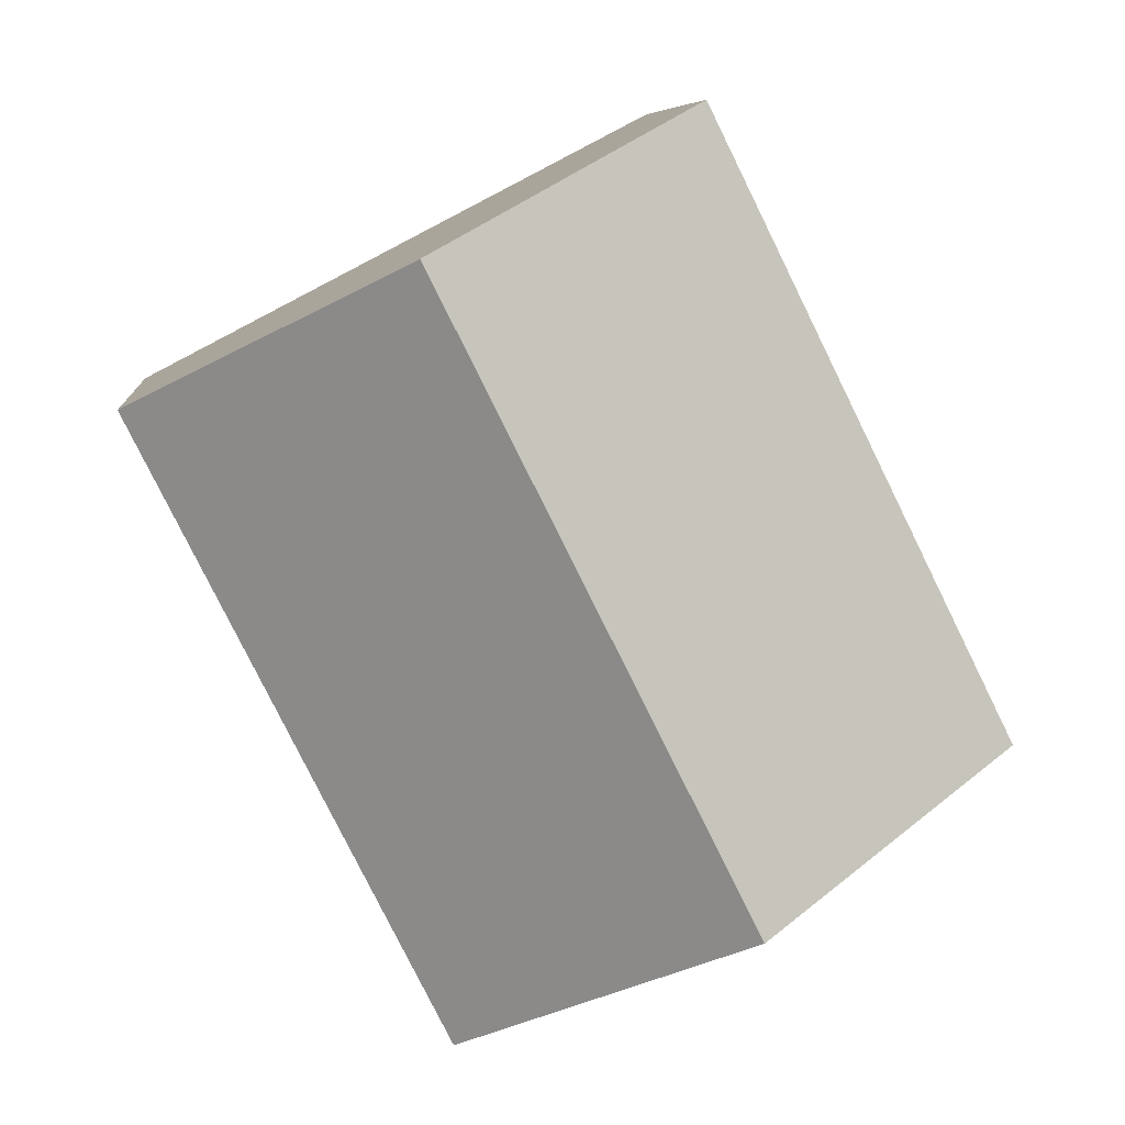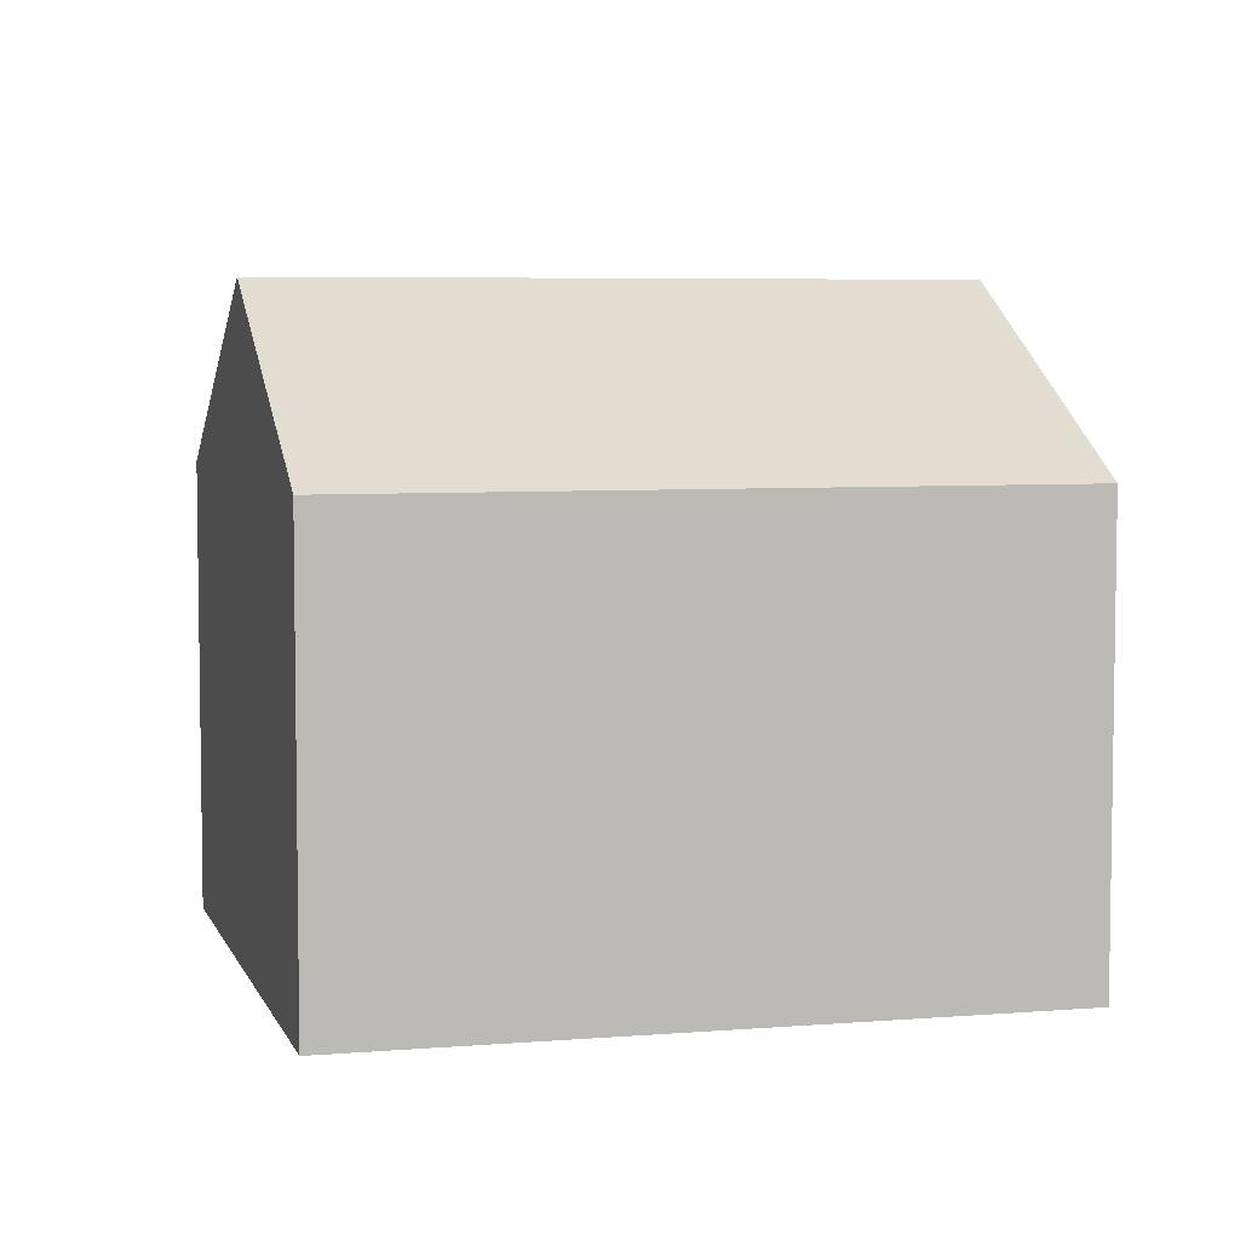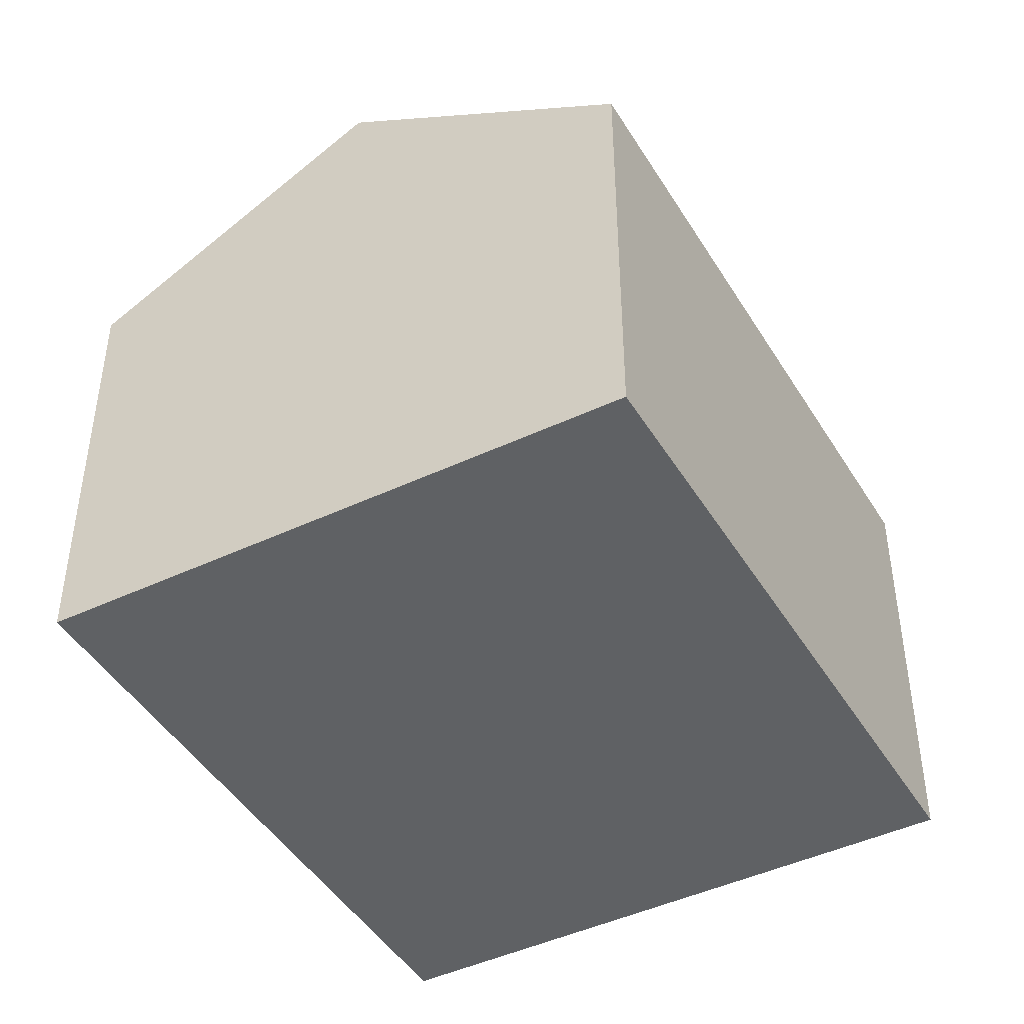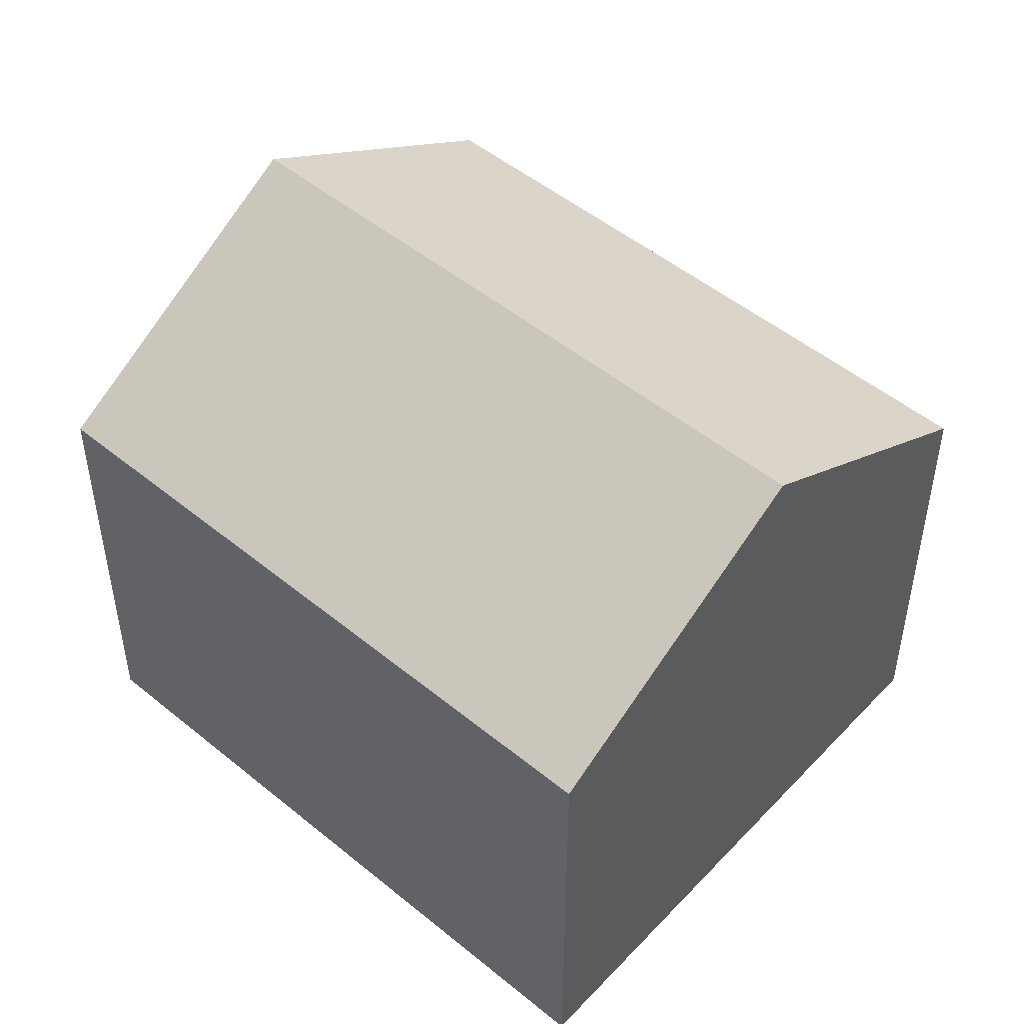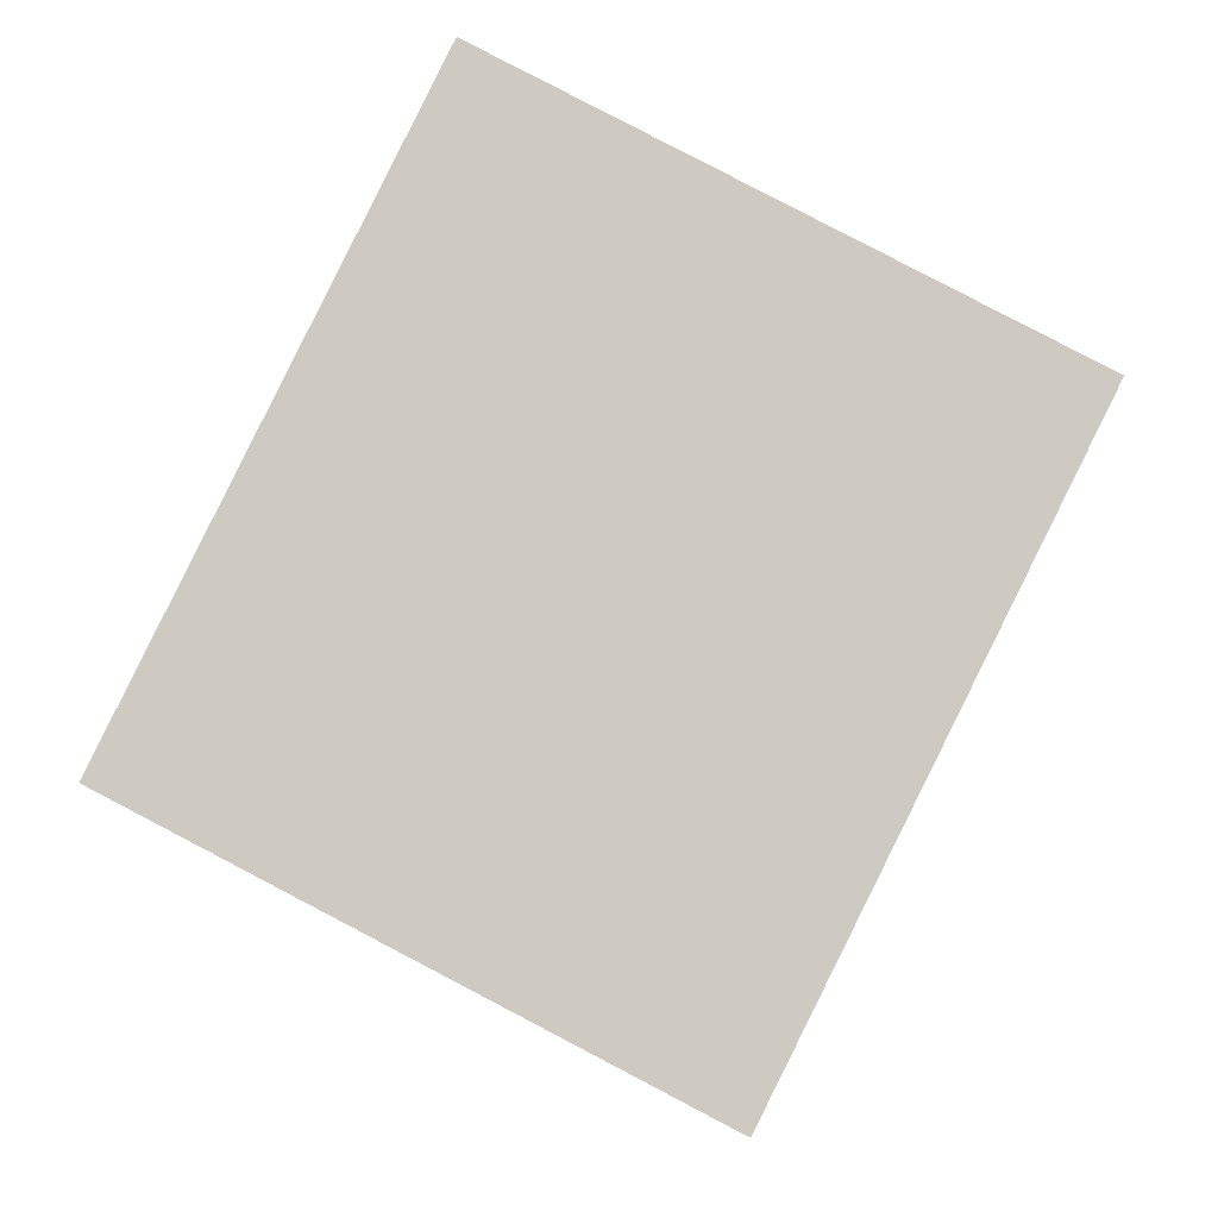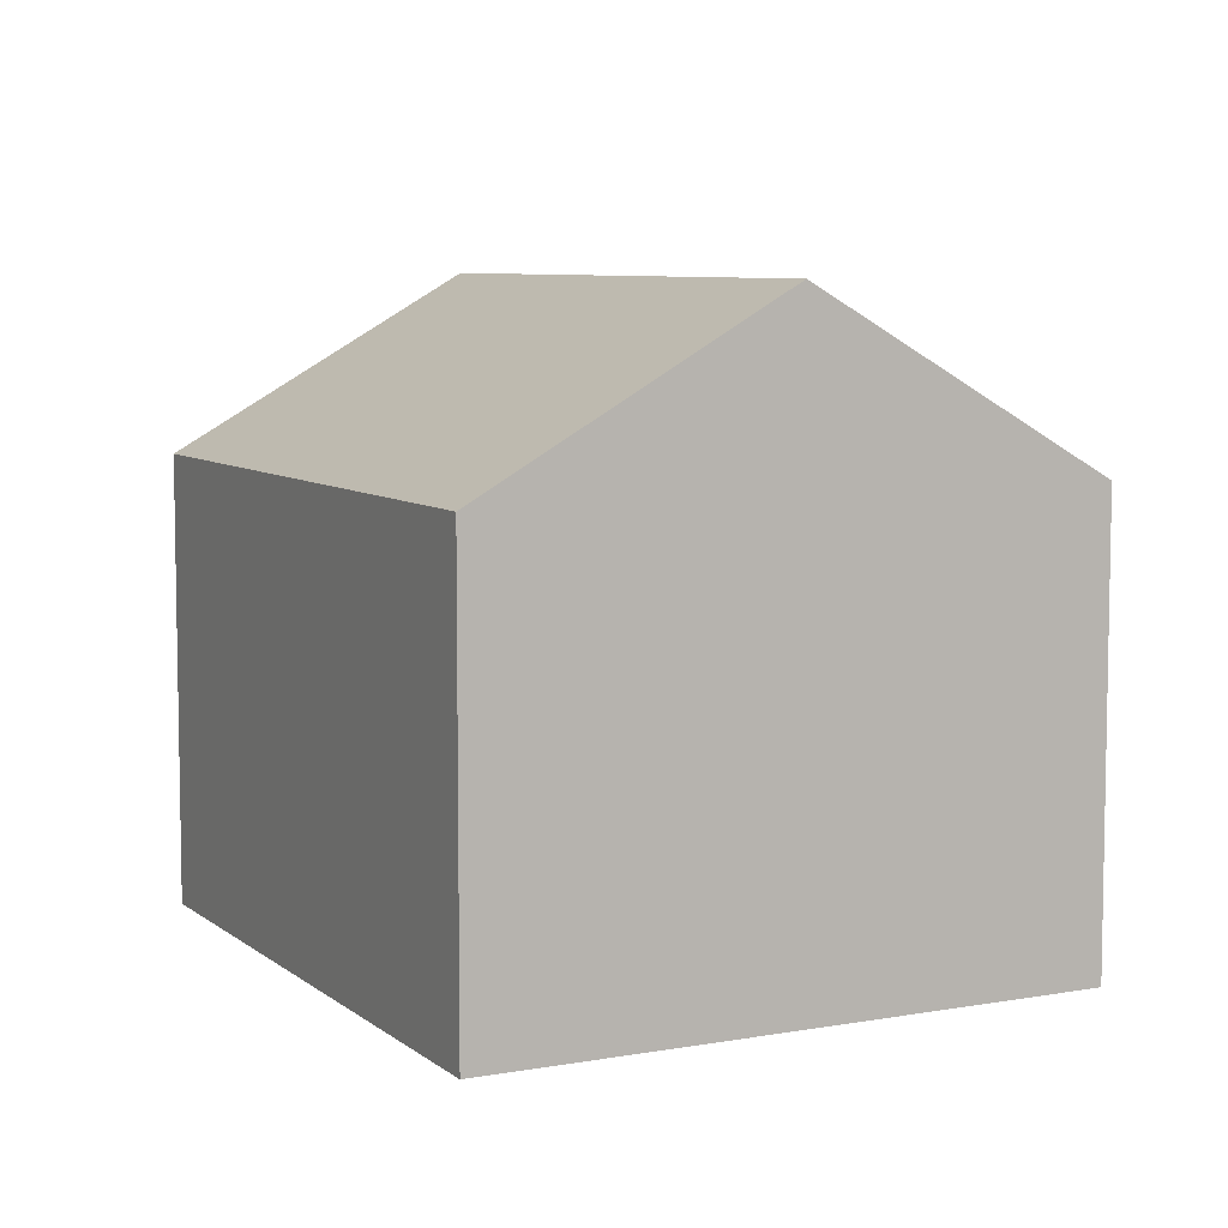
<metadata>
{"format":"obj","ext":"obj","renderer":"f3d","projection":"perspective","resolution":1024,"background":"white","views":[{"elev":7.7,"azim":174.5,"up":"+Z"},{"elev":5.7,"azim":102.4,"up":"+Y"},{"elev":-45.5,"azim":-124.0,"up":"+Y"},{"elev":49.5,"azim":158.7,"up":"+Y"},{"elev":-4.6,"azim":0.9,"up":"+Z"},{"elev":7.1,"azim":-0.2,"up":"+Y"}]}
</metadata>
<code>
v  14.25 7.431 5.552
v  4.548 10.33 -2.377
v  9.686 10.33 7.924
v  9.106 7.431 -4.759
v  0 7.437 4.554e-16
v  5.094 7.412 10.31
v  9.106 2.914e-16 -4.759
v  0 0 0
v  4.548 1.455e-16 -2.377
v  5.094 -6.314e-16 10.31
v  14.25 -3.4e-16 5.552
v  9.686 -4.852e-16 7.924
g defaultobject
f 1 2 3
f 2 1 4
f 5 3 2
f 3 5 6
f 7 2 4
f 2 7 5
f 5 7 8
f 8 7 9
f 8 6 5
f 6 8 10
f 10 3 6
f 3 10 1
f 1 10 11
f 11 10 12
f 11 4 1
f 4 11 7
f 9 10 8
f 10 9 7
f 10 7 12
f 12 7 11

</code>
